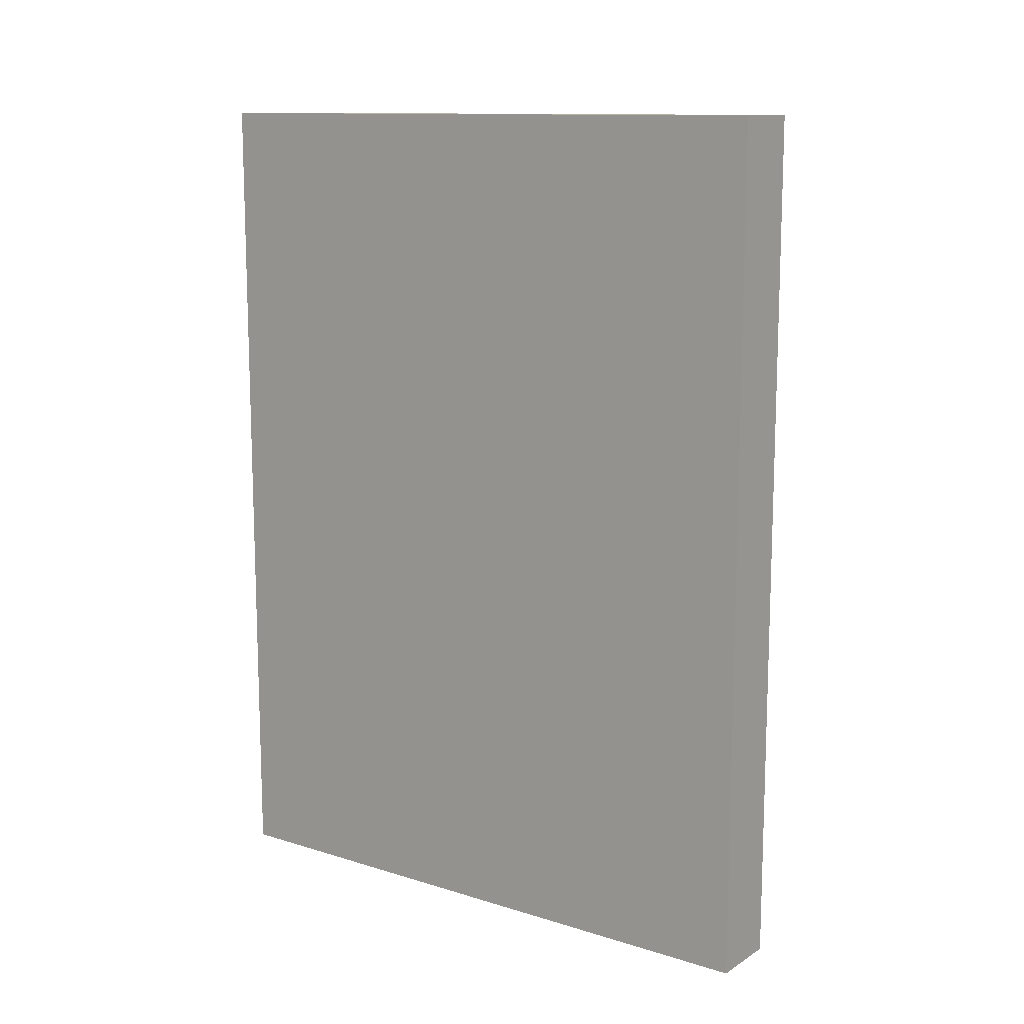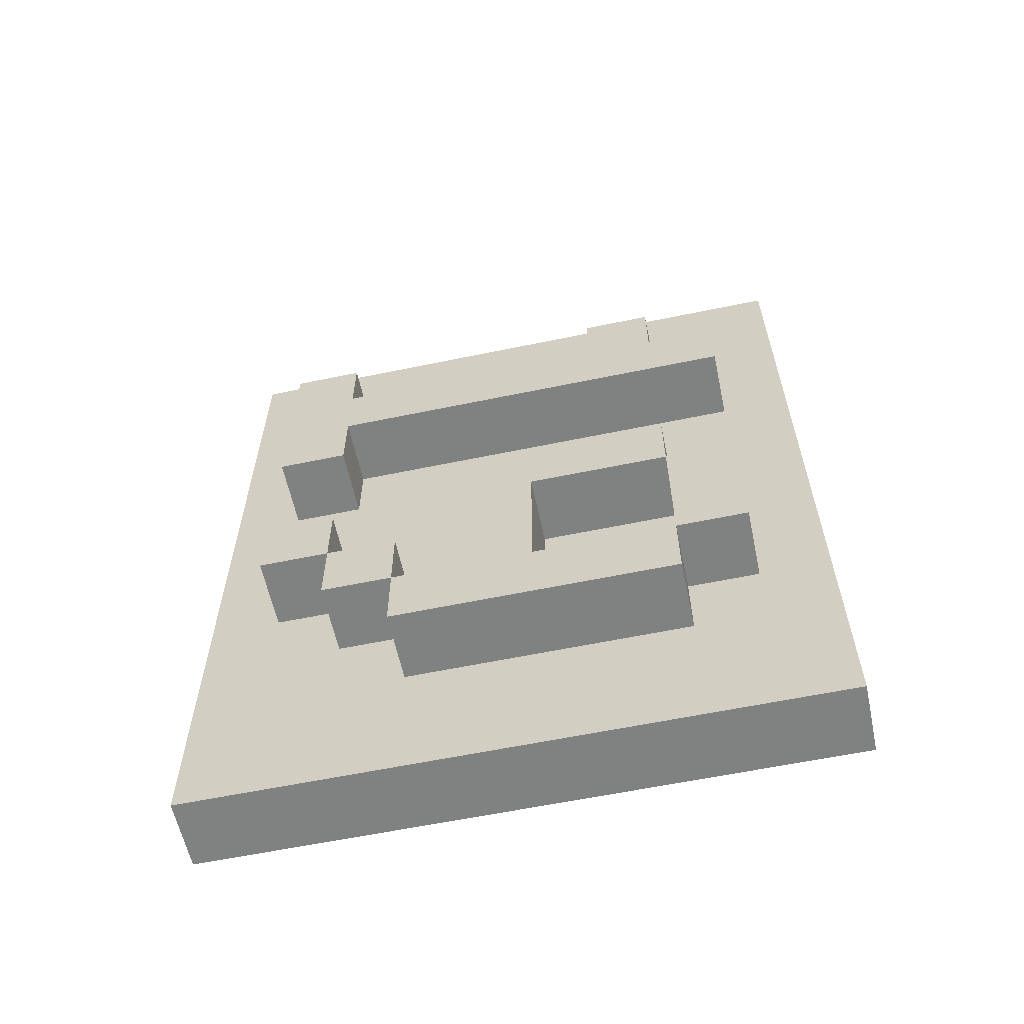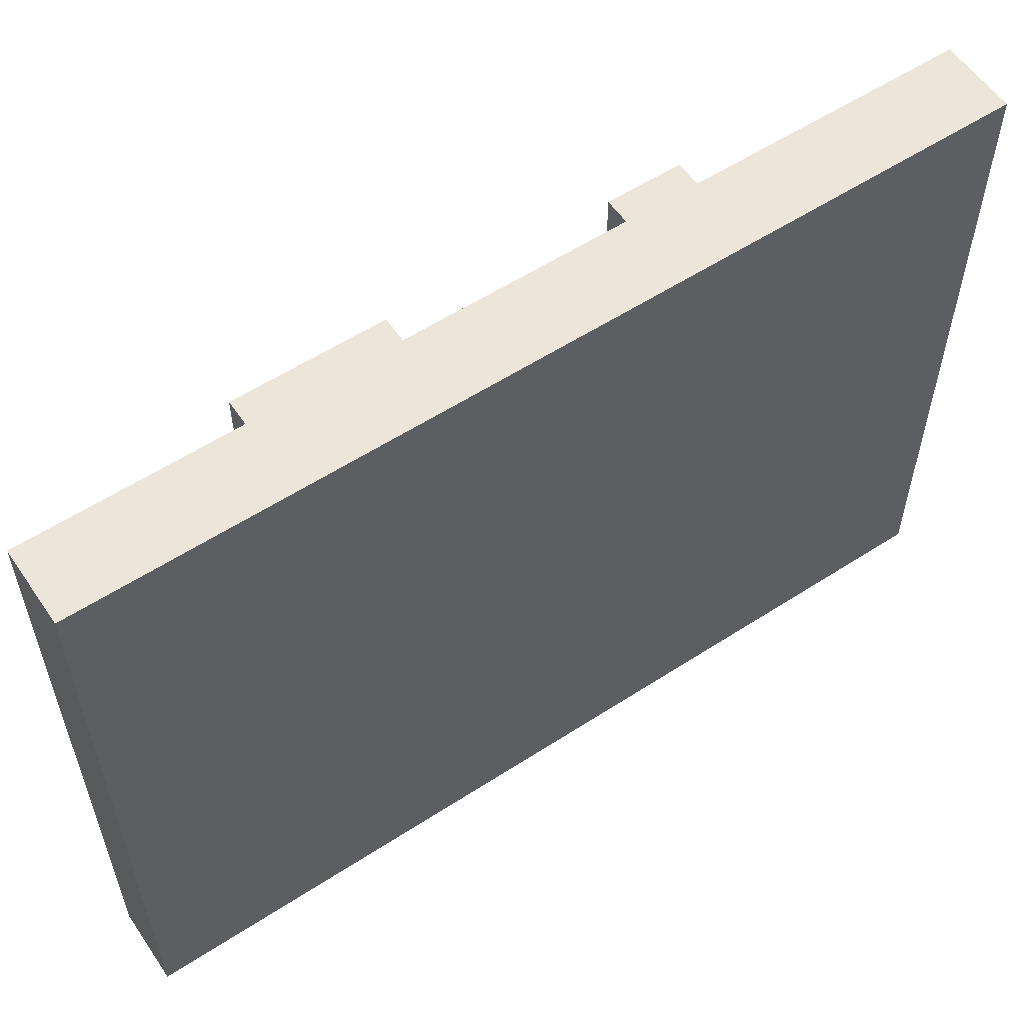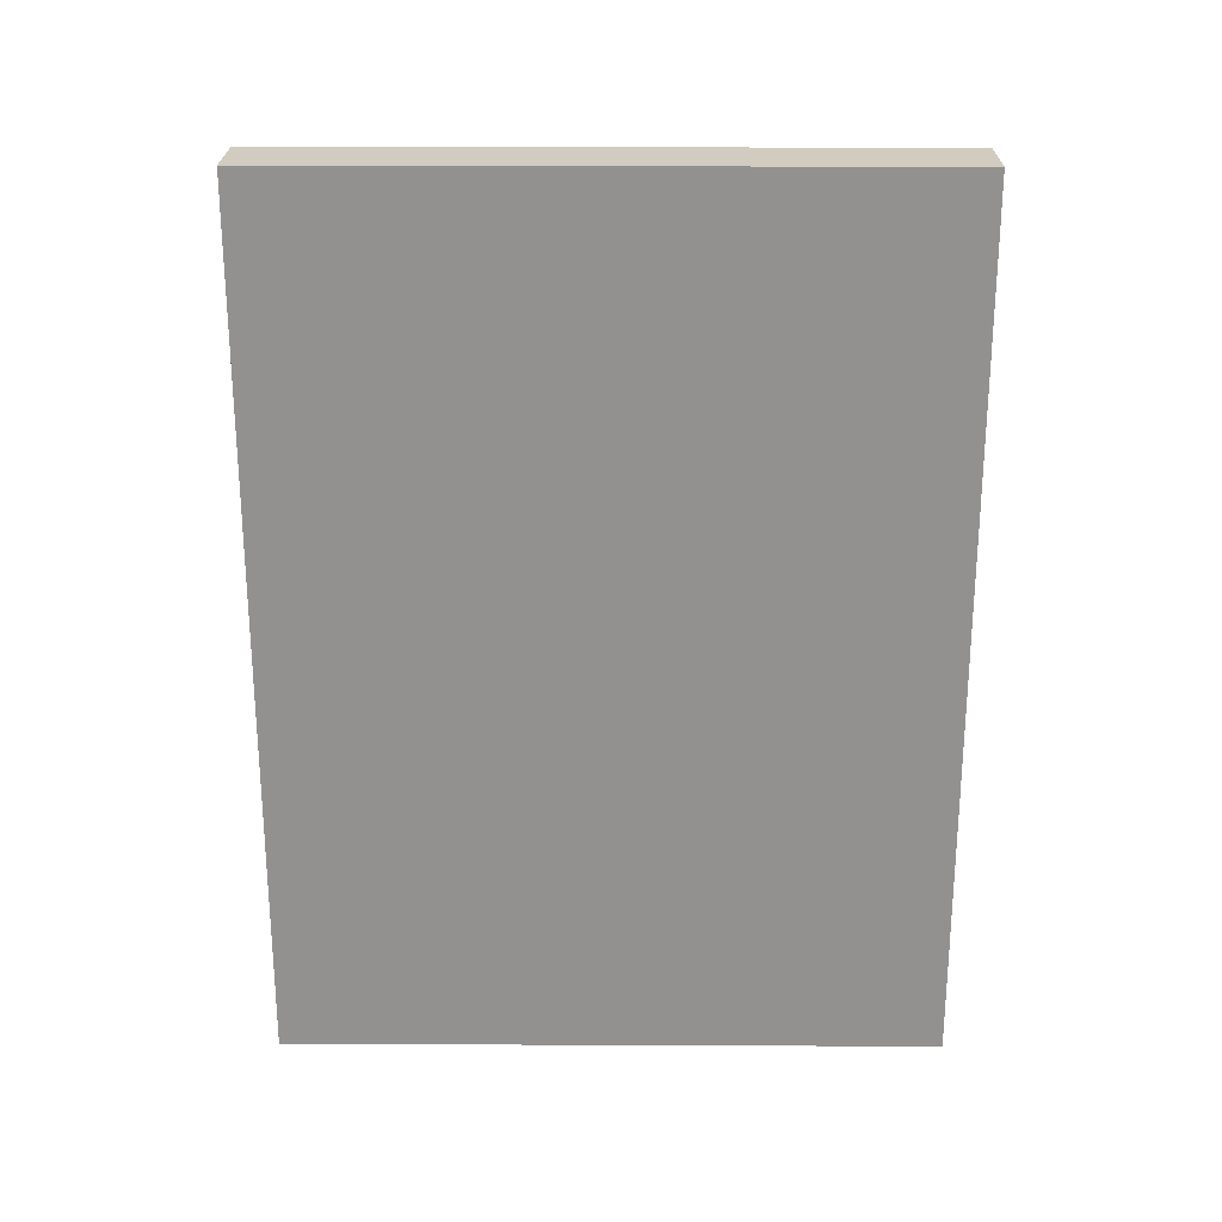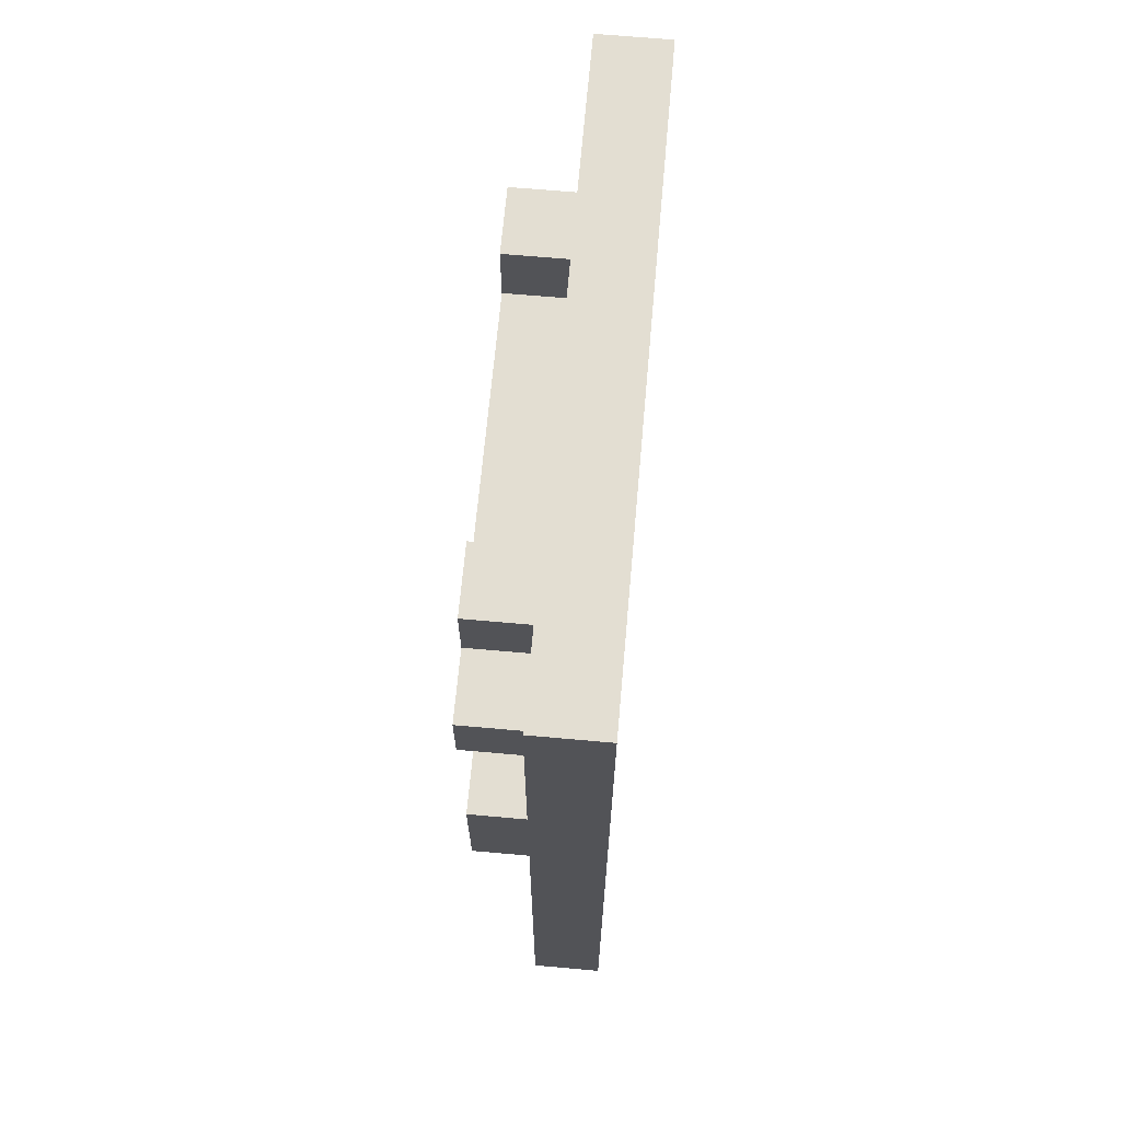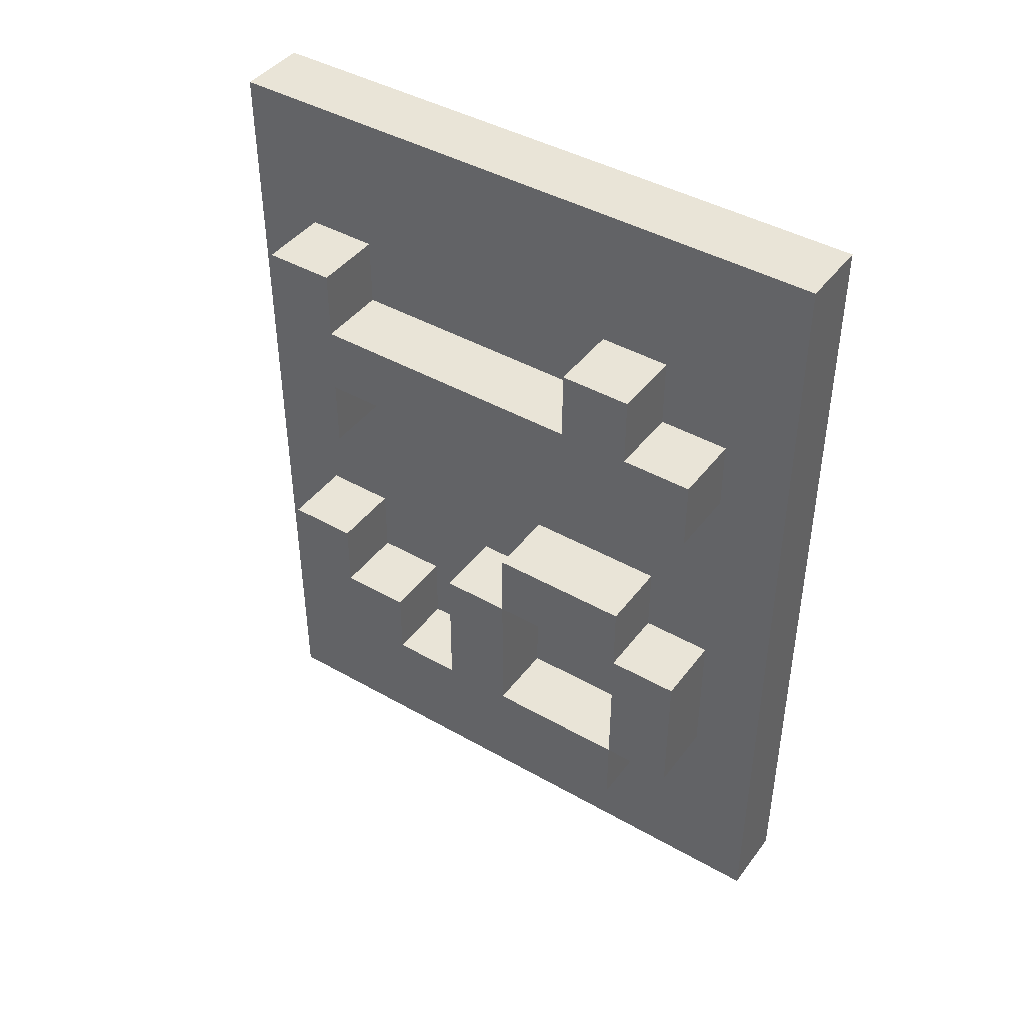
<metadata>
{"format":"obj","ext":"obj","renderer":"f3d","projection":"perspective","resolution":1024,"background":"white","views":[{"elev":12.2,"azim":-54.1,"up":"+Z"},{"elev":-60.3,"azim":102.0,"up":"+Z"},{"elev":57.2,"azim":-124.0,"up":"+Y"},{"elev":23.9,"azim":-89.6,"up":"+Z"},{"elev":67.5,"azim":-174.9,"up":"+Z"},{"elev":42.9,"azim":124.1,"up":"+Z"}]}
</metadata>
<code>
v -37 87 -51
v -37 87 -63
v -37 96 -51
v -37 96 -63
v -36 87 -51
v -36 87 -63
v -36 88 -53
v -36 88 -56
v -36 88 -58
v -36 88 -59
v -36 89 -53
v -36 89 -54
v -36 89 -55
v -36 89 -56
v -36 89 -58
v -36 89 -59
v -36 89 -60
v -36 90 -59
v -36 90 -60
v -36 90 -61
v -36 91 -58
v -36 91 -60
v -36 92 -57
v -36 92 -58
v -36 92 -60
v -36 93 -53
v -36 93 -54
v -36 94 -53
v -36 94 -54
v -36 94 -57
v -36 94 -58
v -36 94 -60
v -36 94 -61
v -36 95 -54
v -36 95 -55
v -36 95 -58
v -36 95 -60
v -36 96 -51
v -36 96 -63
v -35 88 -53
v -35 88 -56
v -35 88 -58
v -35 88 -59
v -35 89 -53
v -35 89 -54
v -35 89 -55
v -35 89 -56
v -35 89 -58
v -35 89 -59
v -35 89 -60
v -35 90 -59
v -35 90 -60
v -35 90 -61
v -35 91 -58
v -35 91 -60
v -35 92 -57
v -35 92 -58
v -35 92 -60
v -35 93 -53
v -35 93 -54
v -35 94 -53
v -35 94 -54
v -35 94 -57
v -35 94 -58
v -35 94 -60
v -35 94 -61
v -35 95 -54
v -35 95 -55
v -35 95 -58
v -35 95 -60
v -37 87 -51
v -37 96 -51
v -36 87 -51
v -36 96 -51
v -36 88 -53
v -36 89 -53
v -36 93 -53
v -36 94 -53
v -35 88 -53
v -35 89 -53
v -35 93 -53
v -35 94 -53
v -36 89 -54
v -36 93 -54
v -36 94 -54
v -36 95 -54
v -35 89 -54
v -35 93 -54
v -35 94 -54
v -35 95 -54
v -36 92 -57
v -36 94 -57
v -35 92 -57
v -35 94 -57
v -36 88 -58
v -36 89 -58
v -36 91 -58
v -36 92 -58
v -36 94 -58
v -36 95 -58
v -35 88 -58
v -35 89 -58
v -35 91 -58
v -35 92 -58
v -35 94 -58
v -35 95 -58
v -36 89 -59
v -36 90 -59
v -35 89 -59
v -35 90 -59
v -36 90 -60
v -36 91 -60
v -36 92 -60
v -36 94 -60
v -35 90 -60
v -35 91 -60
v -35 92 -60
v -35 94 -60
v -36 89 -55
v -36 95 -55
v -35 89 -55
v -35 95 -55
v -36 88 -56
v -36 89 -56
v -35 88 -56
v -35 89 -56
v -36 92 -58
v -36 94 -58
v -35 92 -58
v -35 94 -58
v -36 88 -59
v -36 89 -59
v -35 88 -59
v -35 89 -59
v -36 89 -60
v -36 90 -60
v -36 94 -60
v -36 95 -60
v -35 89 -60
v -35 90 -60
v -35 94 -60
v -35 95 -60
v -36 90 -61
v -36 94 -61
v -35 90 -61
v -35 94 -61
v -37 87 -63
v -37 96 -63
v -36 87 -63
v -36 96 -63
v -37 87 -51
v -36 87 -51
v -37 87 -63
v -36 87 -63
v -36 88 -53
v -35 88 -53
v -36 88 -56
v -35 88 -56
v -36 88 -58
v -35 88 -58
v -36 88 -59
v -35 88 -59
v -36 89 -59
v -35 89 -59
v -36 89 -60
v -35 89 -60
v -36 90 -60
v -35 90 -60
v -36 90 -61
v -35 90 -61
v -36 91 -58
v -35 91 -58
v -36 91 -60
v -35 91 -60
v -36 92 -57
v -35 92 -57
v -36 92 -58
v -35 92 -58
v -36 93 -53
v -35 93 -53
v -36 93 -54
v -35 93 -54
v -36 94 -58
v -35 94 -58
v -36 94 -60
v -35 94 -60
v -36 89 -53
v -35 89 -53
v -36 89 -54
v -35 89 -54
v -36 89 -55
v -35 89 -55
v -36 89 -56
v -35 89 -56
v -36 89 -58
v -35 89 -58
v -36 89 -59
v -35 89 -59
v -36 90 -59
v -35 90 -59
v -36 90 -60
v -35 90 -60
v -36 92 -58
v -35 92 -58
v -36 92 -60
v -35 92 -60
v -36 94 -53
v -35 94 -53
v -36 94 -54
v -35 94 -54
v -36 94 -57
v -35 94 -57
v -36 94 -58
v -35 94 -58
v -36 94 -60
v -35 94 -60
v -36 94 -61
v -35 94 -61
v -36 95 -54
v -35 95 -54
v -36 95 -55
v -35 95 -55
v -36 95 -58
v -35 95 -58
v -36 95 -60
v -35 95 -60
v -37 96 -51
v -36 96 -51
v -37 96 -63
v -36 96 -63
f 3 2 1
f 4 2 3
f 5 6 7
f 7 6 8
f 8 6 9
f 9 6 10
f 5 7 11
f 8 9 14
f 14 9 15
f 10 6 16
f 16 6 17
f 14 15 18
f 13 14 18
f 15 16 18
f 17 6 19
f 19 6 20
f 13 18 21
f 18 19 21
f 21 19 22
f 13 21 23
f 23 21 24
f 11 12 26
f 5 11 26
f 26 12 27
f 5 26 28
f 13 23 30
f 24 25 31
f 31 25 32
f 20 6 33
f 28 29 34
f 13 30 35
f 30 31 35
f 35 31 36
f 32 33 37
f 35 36 38
f 36 37 38
f 28 34 38
f 5 28 38
f 34 35 38
f 37 33 39
f 38 37 39
f 33 6 39
f 40 41 44
f 44 41 45
f 45 41 46
f 46 41 47
f 42 43 48
f 48 43 49
f 49 50 51
f 51 50 52
f 52 53 55
f 54 55 57
f 55 53 58
f 57 55 58
f 45 46 60
f 59 60 61
f 60 46 62
f 61 60 62
f 56 57 63
f 63 57 64
f 58 53 65
f 65 53 66
f 62 46 67
f 67 46 68
f 64 65 69
f 69 65 70
f 73 72 71
f 74 72 73
f 79 76 75
f 80 76 79
f 81 78 77
f 82 78 81
f 87 84 83
f 88 84 87
f 89 86 85
f 90 86 89
f 93 92 91
f 94 92 93
f 101 96 95
f 102 96 101
f 103 98 97
f 104 98 103
f 105 100 99
f 106 100 105
f 109 108 107
f 110 108 109
f 115 112 111
f 116 112 115
f 117 114 113
f 118 114 117
f 119 120 121
f 121 120 122
f 123 124 125
f 125 124 126
f 127 128 129
f 129 128 130
f 131 132 133
f 133 132 134
f 135 136 139
f 139 136 140
f 137 138 141
f 141 138 142
f 143 144 145
f 145 144 146
f 147 148 149
f 149 148 150
f 153 152 151
f 154 152 153
f 157 156 155
f 158 156 157
f 161 160 159
f 162 160 161
f 165 164 163
f 166 164 165
f 169 168 167
f 170 168 169
f 173 172 171
f 174 172 173
f 177 176 175
f 178 176 177
f 181 180 179
f 182 180 181
f 185 184 183
f 186 184 185
f 187 188 189
f 189 188 190
f 191 192 193
f 193 192 194
f 195 196 197
f 197 196 198
f 199 200 201
f 201 200 202
f 203 204 205
f 205 204 206
f 207 208 209
f 209 208 210
f 211 212 213
f 213 212 214
f 215 216 217
f 217 216 218
f 219 220 221
f 221 220 222
f 223 224 225
f 225 224 226
f 227 228 229
f 229 228 230

</code>
